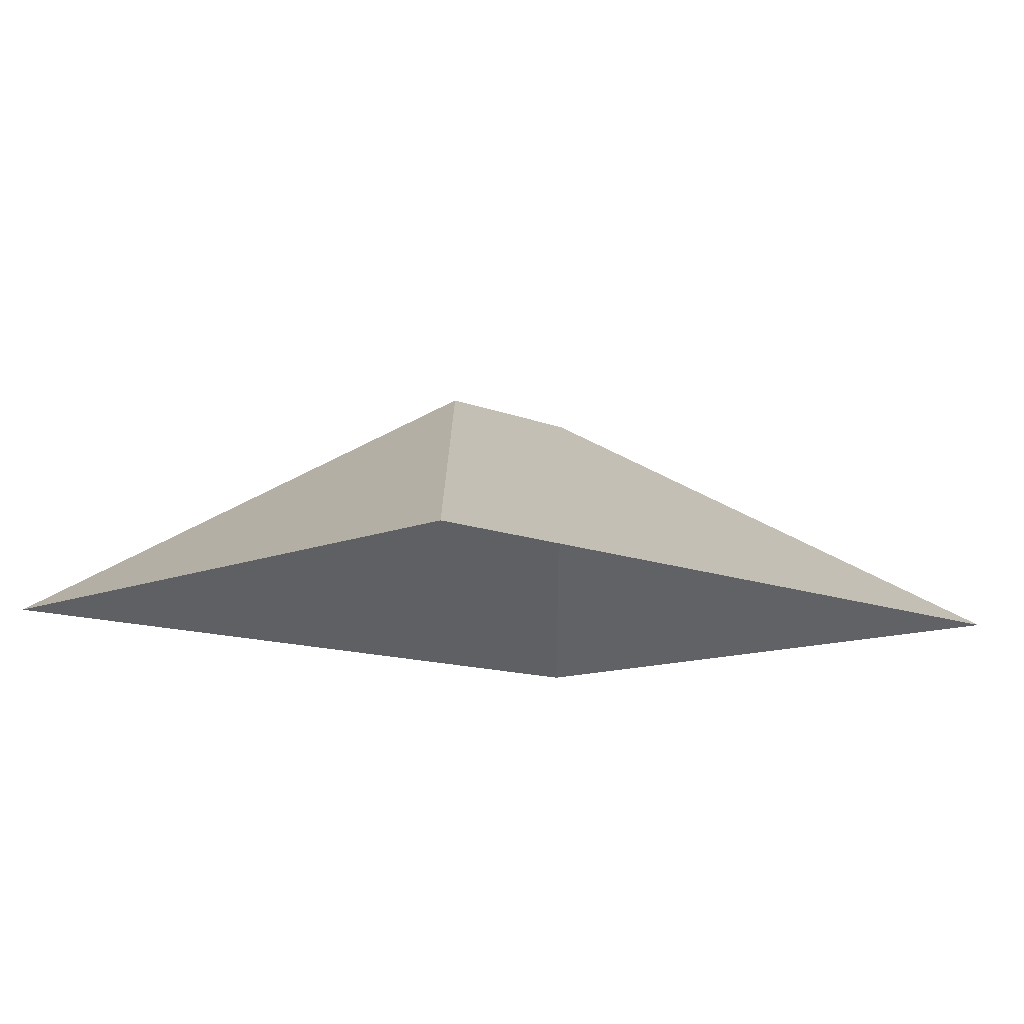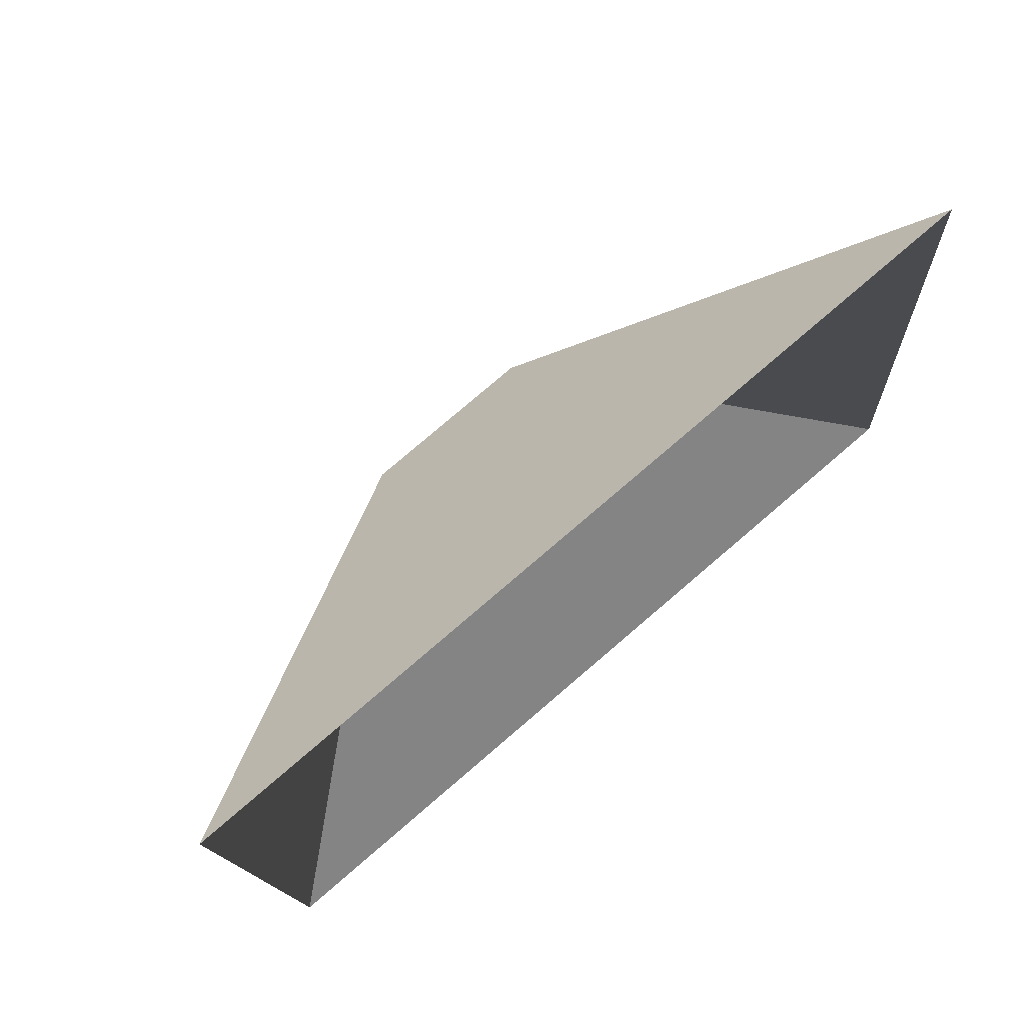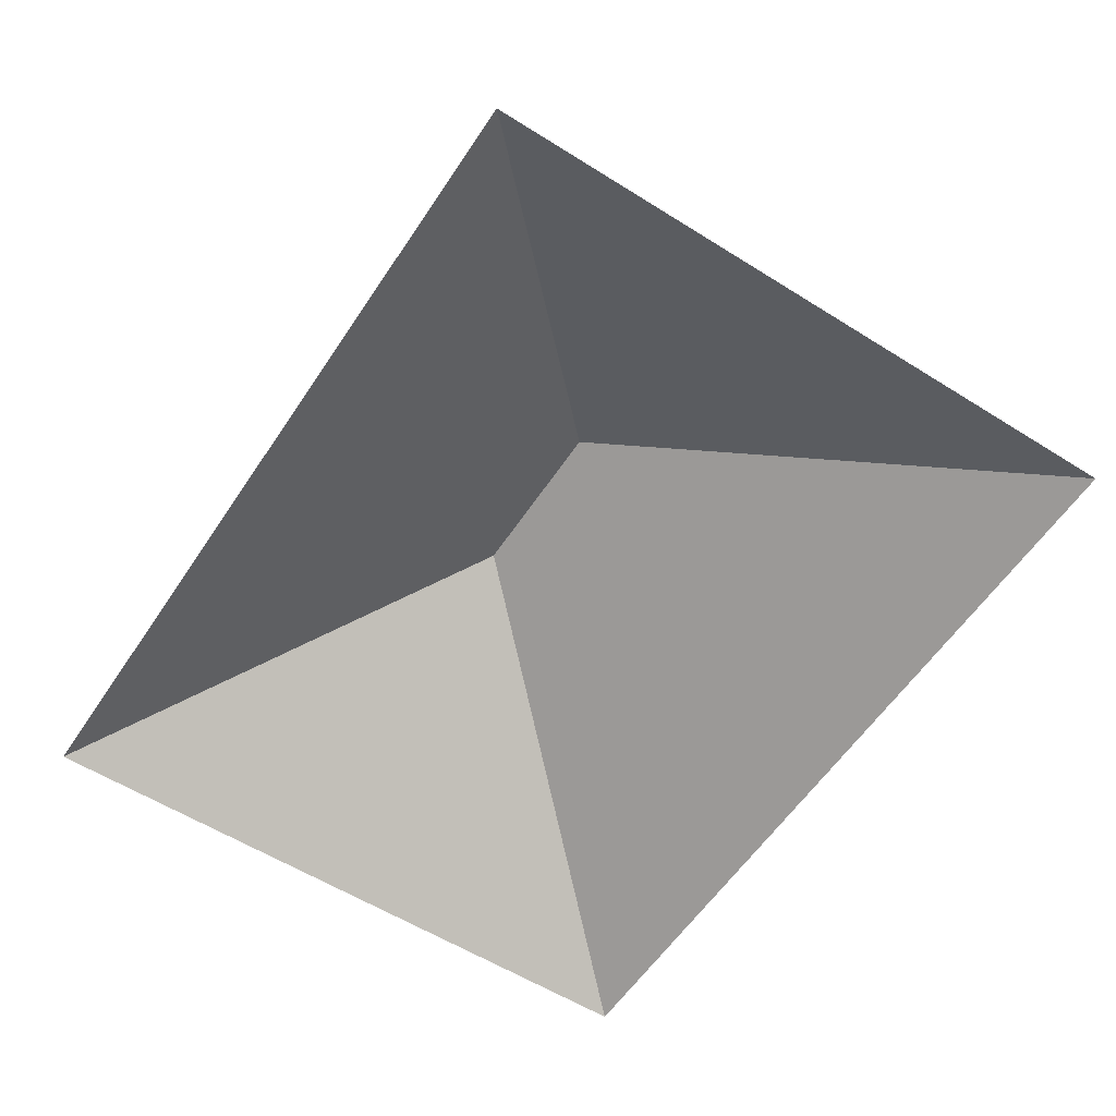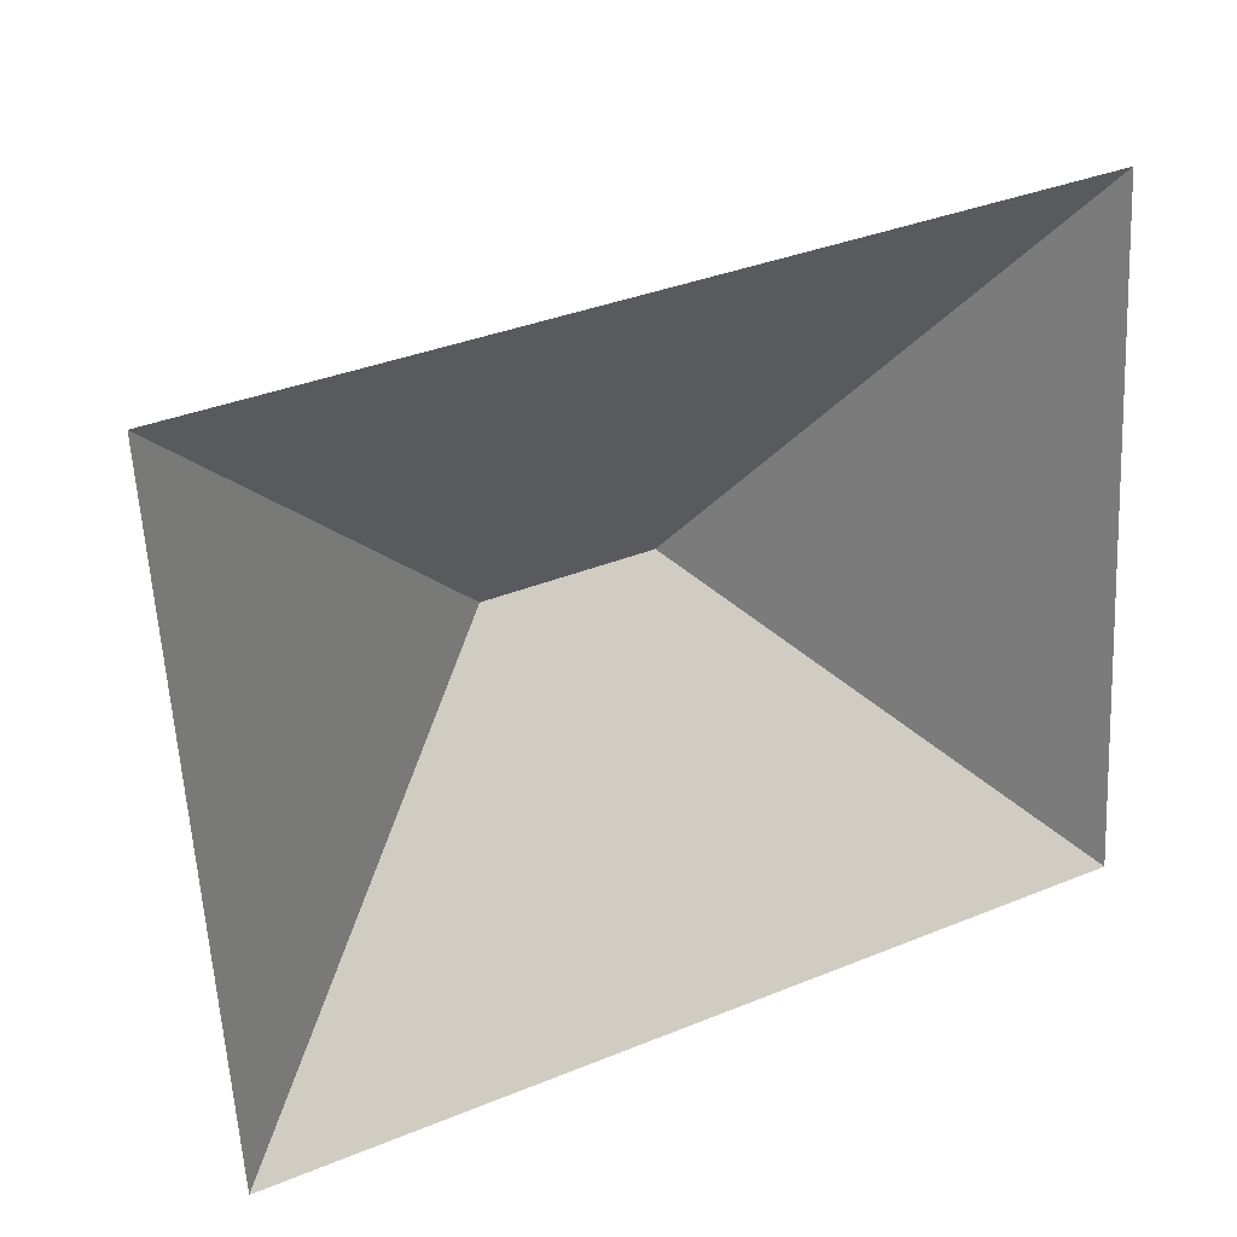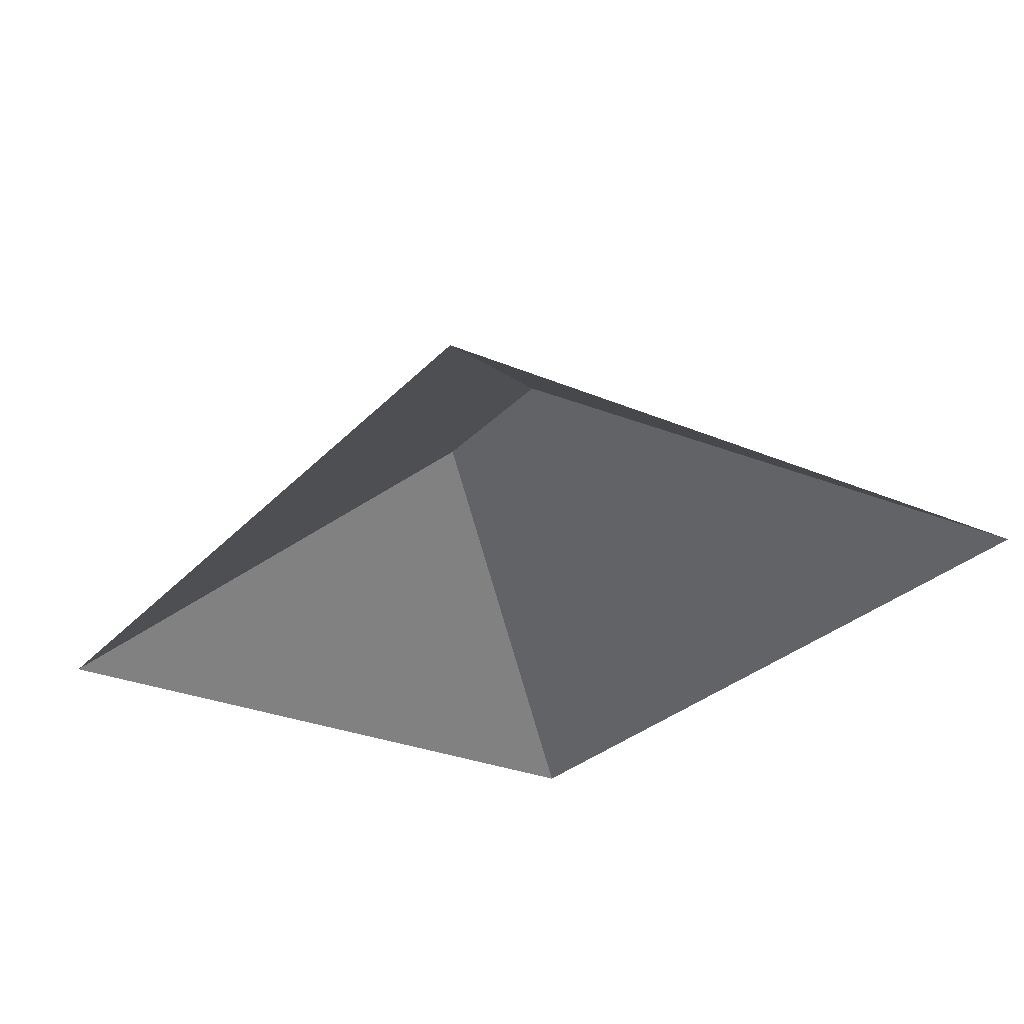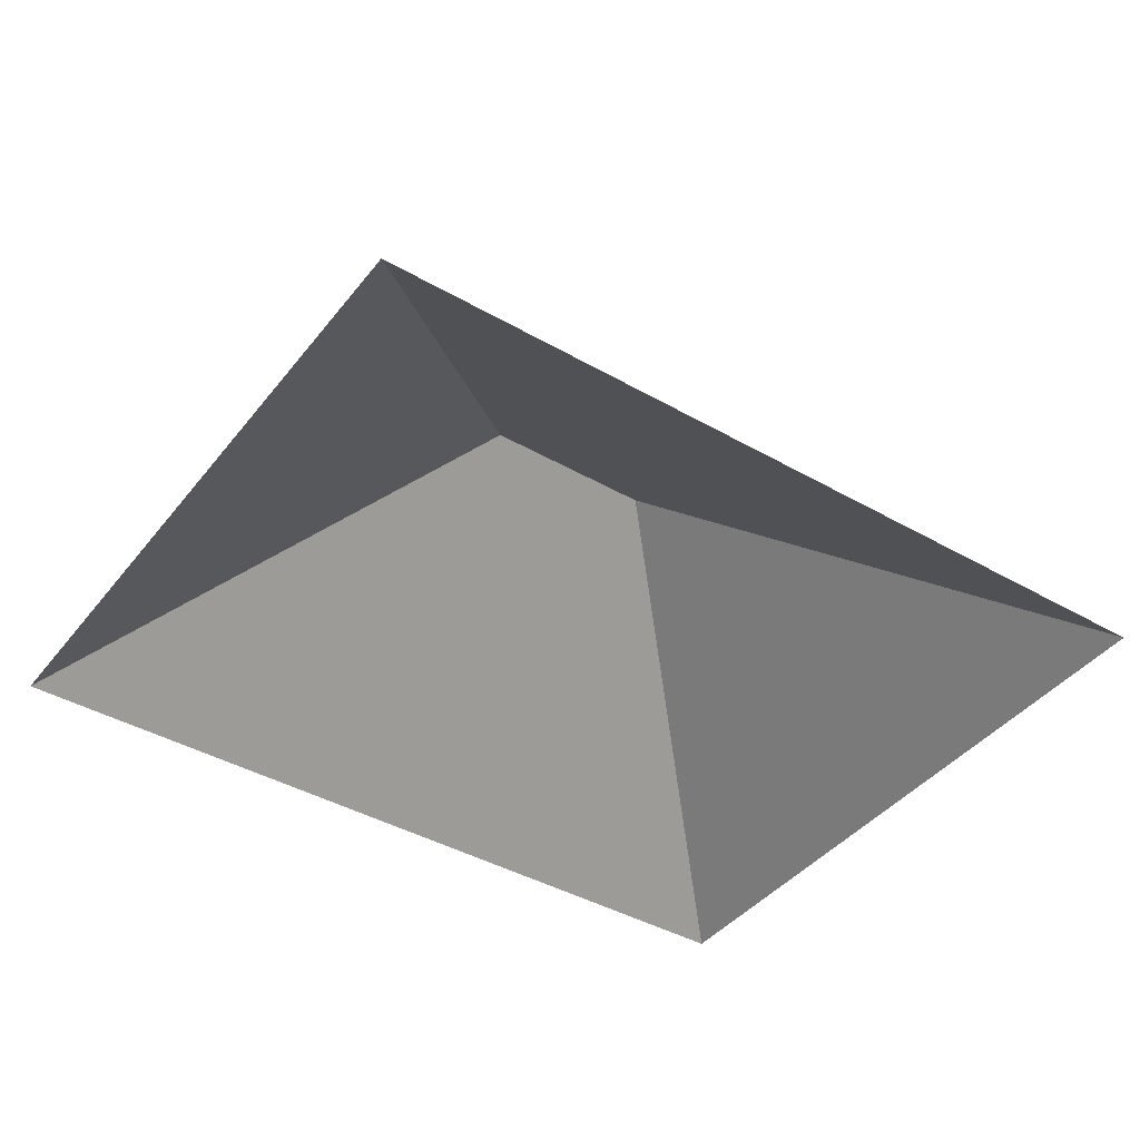
<metadata>
{"format":"obj","ext":"obj","renderer":"f3d","projection":"perspective","resolution":1024,"background":"white","views":[{"elev":-12.0,"azim":-48.2,"up":"+Y"},{"elev":73.4,"azim":-40.4,"up":"+Z"},{"elev":-57.5,"azim":-126.7,"up":"+Y"},{"elev":28.0,"azim":-28.2,"up":"+Z"},{"elev":-28.0,"azim":-126.6,"up":"+Y"},{"elev":-41.5,"azim":141.7,"up":"+Y"}]}
</metadata>
<code>
o CG10_500_049064_0017_roof
v 267.5 75 -205.3
v 255.5 75 -10.49
v 169.8 145 -119.1
v 120.1 145 -122.1
v 25.19 75 -220.2
v 13.19 75 -25.42
v 267.5 0 -205.3
v 255.5 0 -10.49
v 13.19 0 -25.42
v 25.19 0 -220.2
f 6 4 3 2
f 6 5 4
f 5 1 3 4
f 2 1 3

</code>
